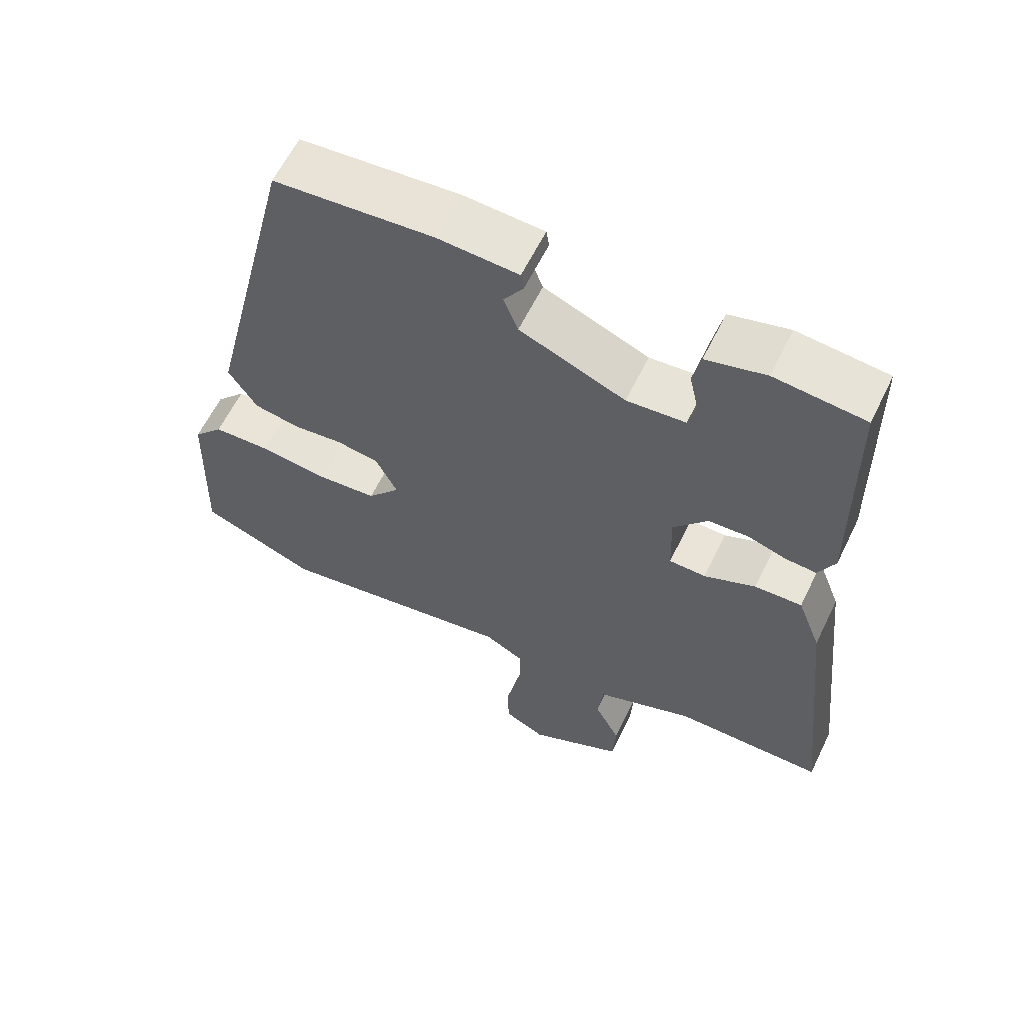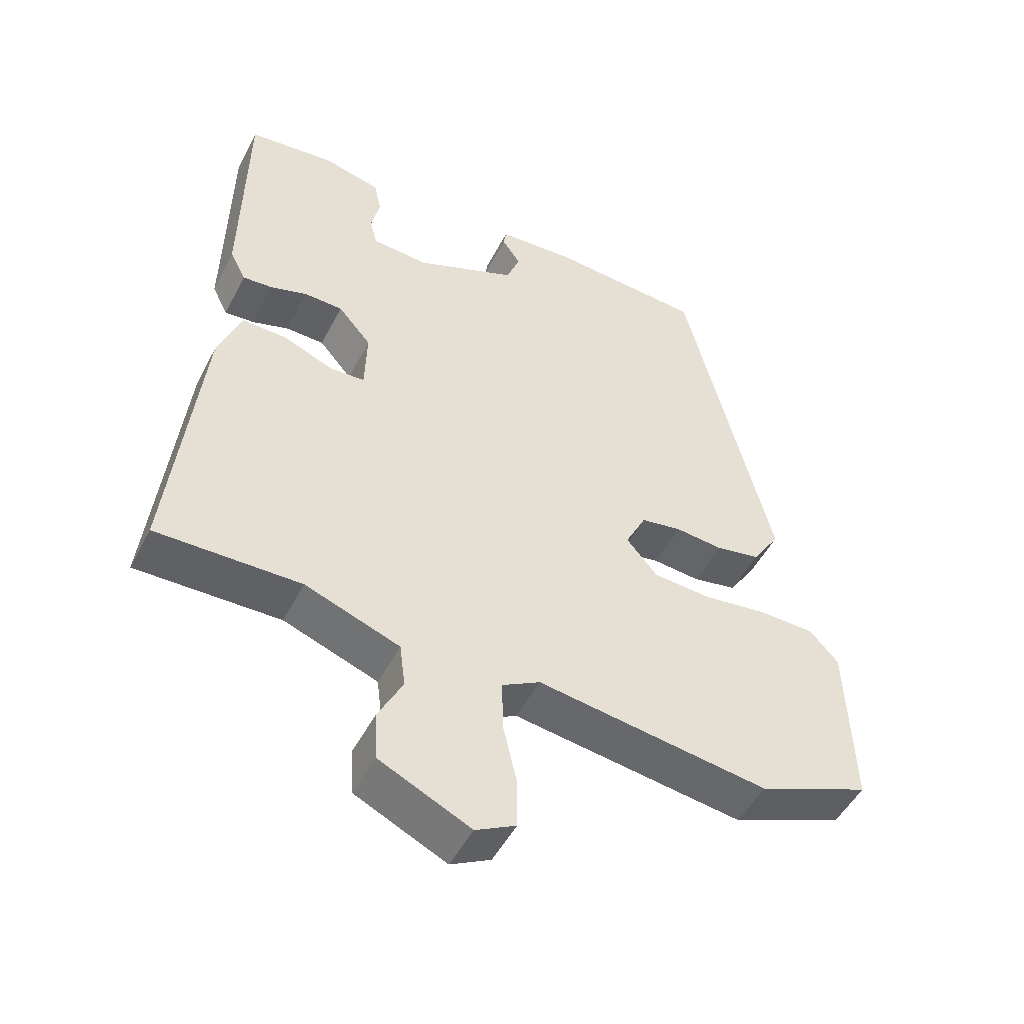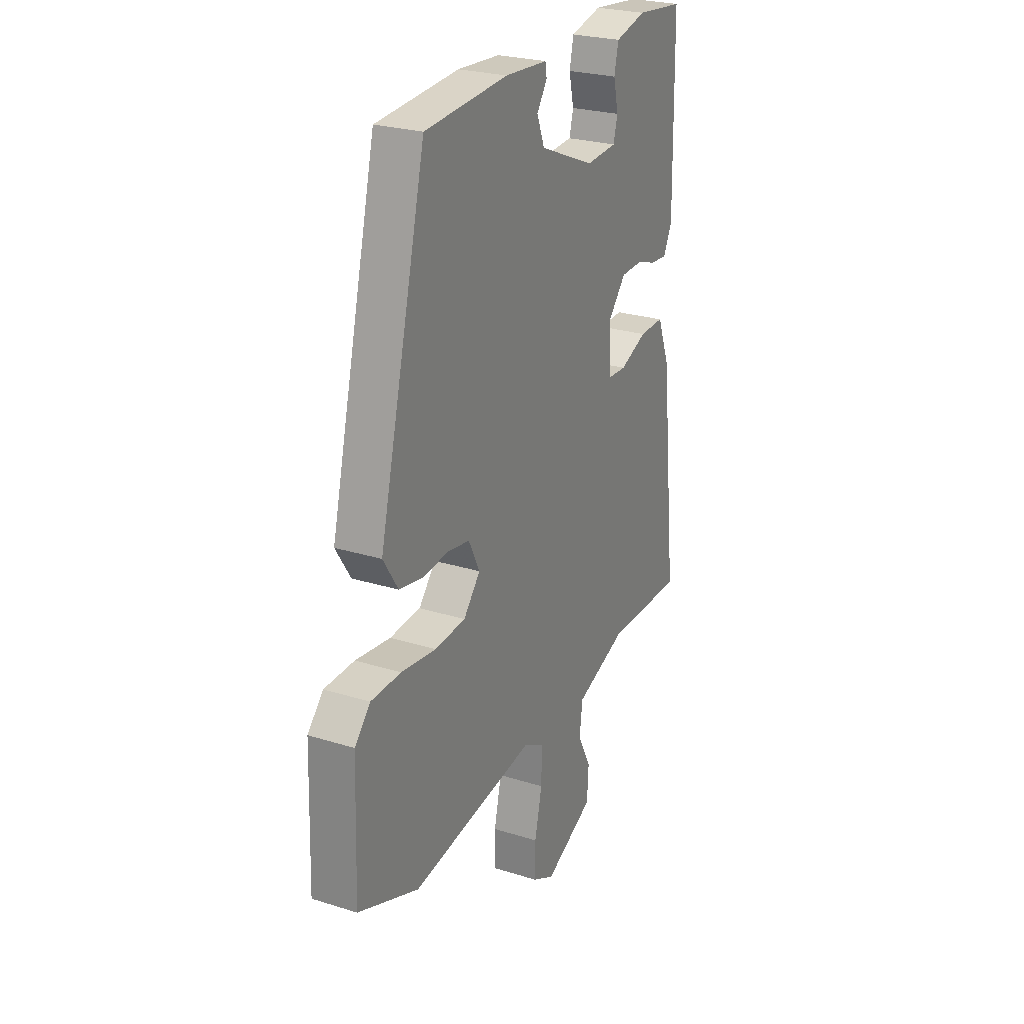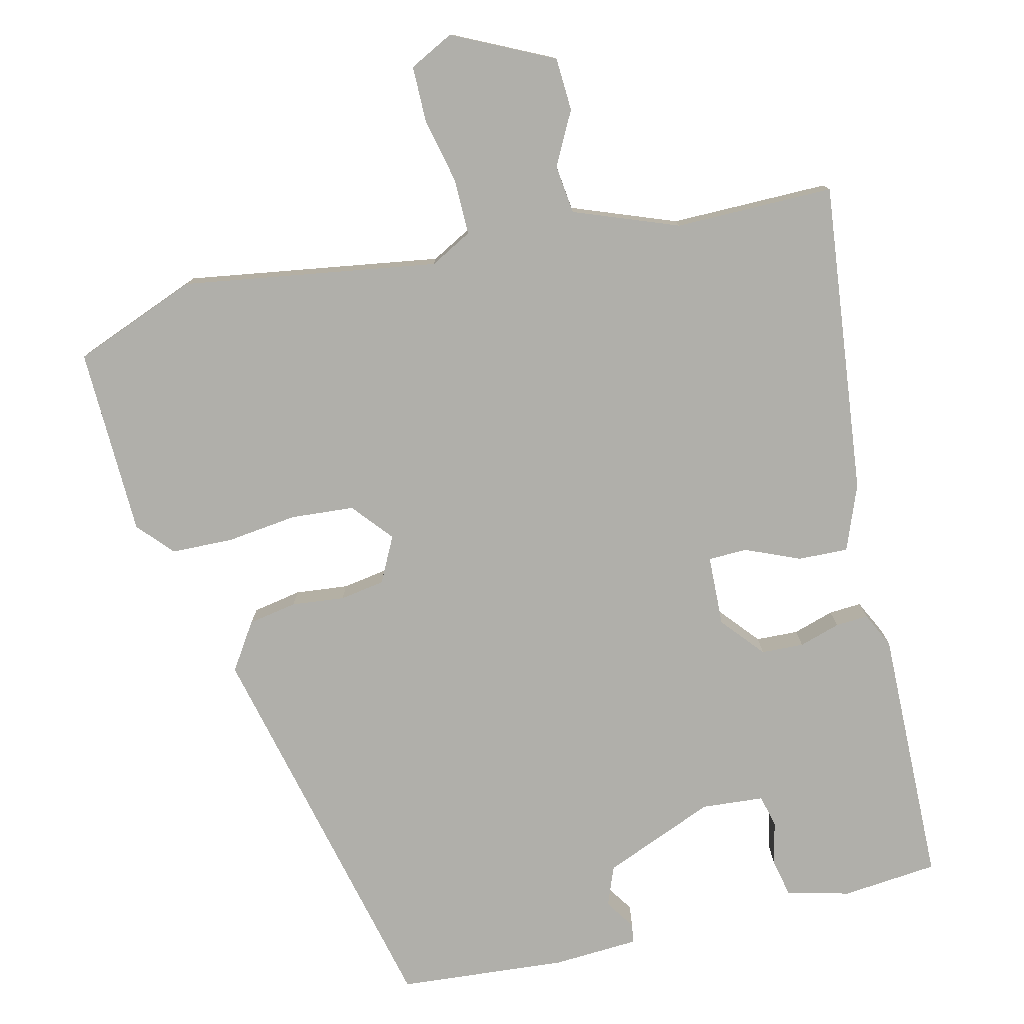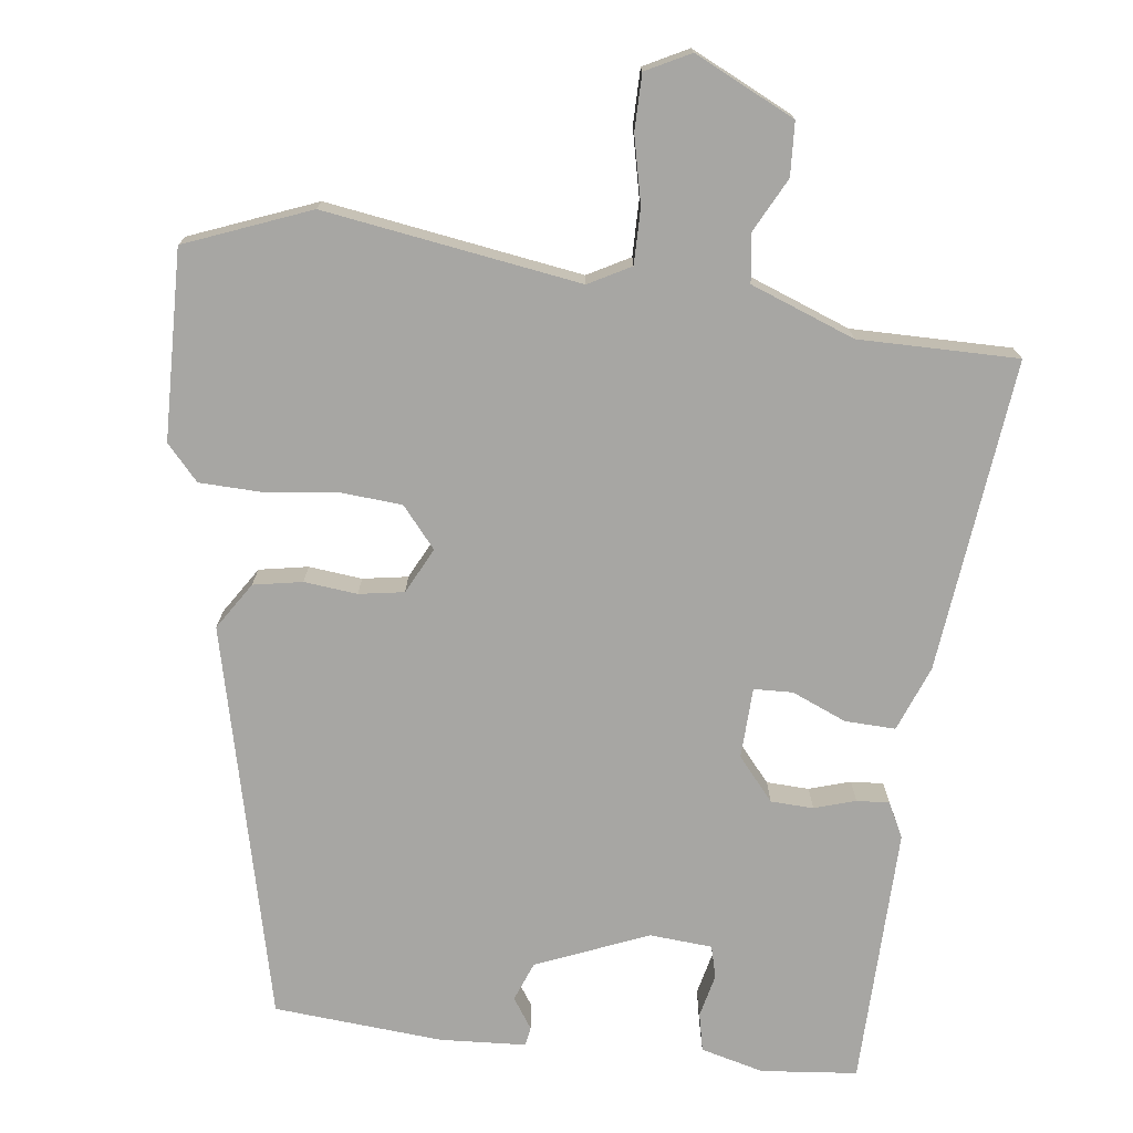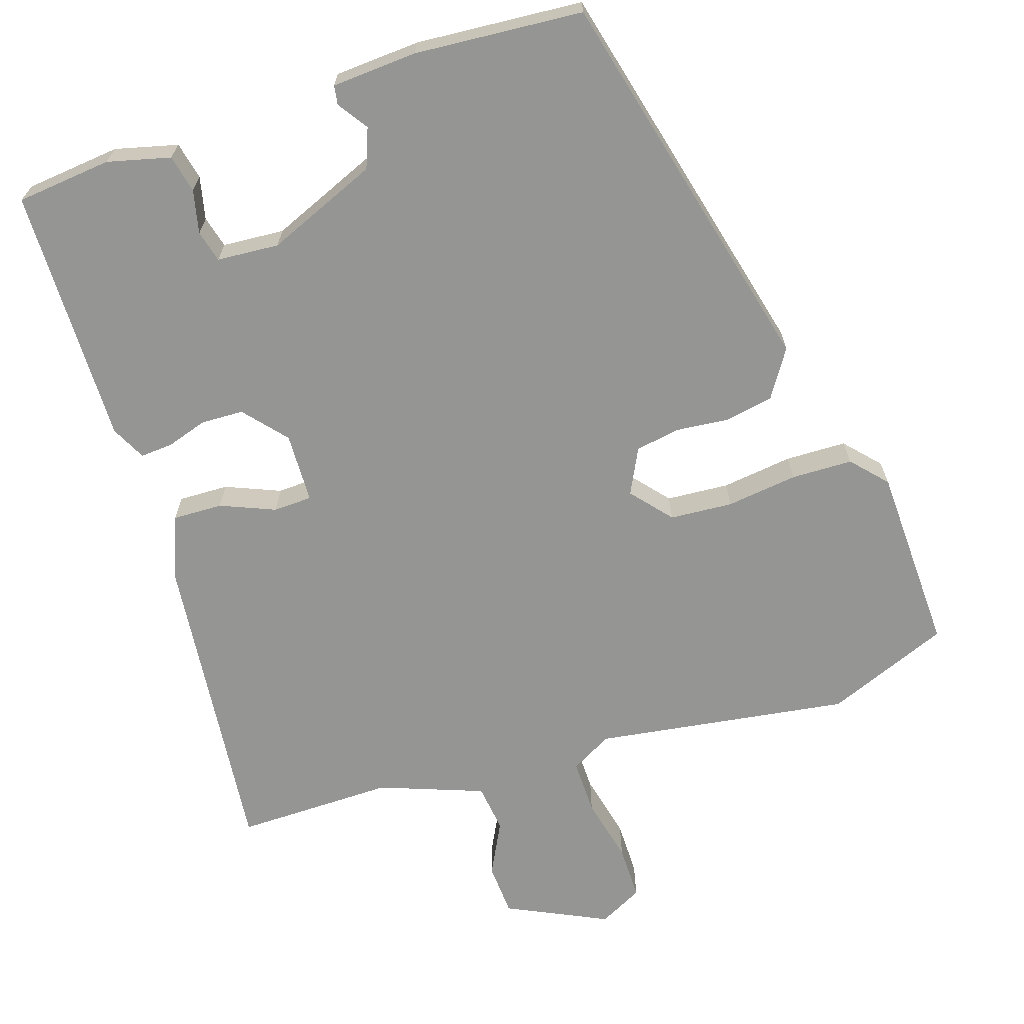
<metadata>
{"format":"obj","ext":"obj","renderer":"f3d","projection":"perspective","resolution":1024,"background":"white","views":[{"elev":61.0,"azim":-154.1,"up":"+Z"},{"elev":-49.6,"azim":-26.5,"up":"+Z"},{"elev":25.5,"azim":116.7,"up":"+Z"},{"elev":-78.0,"azim":-166.9,"up":"+Y"},{"elev":-74.1,"azim":172.7,"up":"+Y"},{"elev":-67.3,"azim":18.1,"up":"+Y"}]}
</metadata>
<code>
v -0.447 0.07 0.512
v -0.321 0.07 0.525
v -0.238 0.07 0.504
v -0.227 0.07 0.454
v -0.24 0.07 0.397
v -0.229 0.07 0.355
v -0.147 0.07 0.349
v 0 0.07 0.41
v 0.02 0.07 0.462
v -0.007 0.07 0.502
v -0.003 0.07 0.527
v 0.11 0.07 0.534
v 0.332 0.07 0.517
v 0.458 0.07 -0.001
v 0.418 0.07 -0.063
v 0.354 0.07 -0.075
v 0.284 0.07 -0.068
v 0.225 0.07 -0.078
v 0.195 0.07 -0.138
v 0.24 0.07 -0.191
v 0.323 0.07 -0.197
v 0.417 0.07 -0.185
v 0.498 0.07 -0.187
v 0.54 0.07 -0.233
v 0.548 0.07 -0.481
v 0.385 0.07 -0.546
v 0.049 0.07 -0.496
v -0.006 0.07 -0.526
v -0.005 0.07 -0.599
v 0.015 0.07 -0.686
v 0.015 0.07 -0.759
v -0.043 0.07 -0.789
v -0.175 0.07 -0.726
v -0.179 0.07 -0.656
v -0.143 0.07 -0.586
v -0.151 0.07 -0.522
v -0.288 0.07 -0.471
v -0.497 0.07 -0.473
v -0.453 0.07 -0.062
v -0.42 0.07 0.024
v -0.354 0.07 0.022
v -0.282 0.07 -0.008
v -0.231 0.07 -0.006
v -0.228 0.07 0.087
v -0.276 0.07 0.143
v -0.332 0.07 0.145
v -0.386 0.07 0.128
v -0.429 0.07 0.125
v -0.452 0.07 0.171
v -0.447 0 0.512
v -0.321 0 0.525
v -0.238 0 0.504
v -0.227 0 0.454
v -0.24 0 0.397
v -0.229 0 0.355
v -0.147 0 0.349
v 0 0 0.41
v 0.02 0 0.462
v -0.007 0 0.502
v -0.003 0 0.527
v 0.11 0 0.534
v 0.332 0 0.517
v 0.458 0 -0.001
v 0.418 0 -0.063
v 0.354 0 -0.075
v 0.284 0 -0.068
v 0.225 0 -0.078
v 0.195 0 -0.138
v 0.24 0 -0.191
v 0.323 0 -0.197
v 0.417 0 -0.185
v 0.498 0 -0.187
v 0.54 0 -0.233
v 0.548 0 -0.481
v 0.385 0 -0.546
v 0.049 0 -0.496
v -0.006 0 -0.526
v -0.005 0 -0.599
v 0.015 0 -0.686
v 0.015 0 -0.759
v -0.043 0 -0.789
v -0.175 0 -0.726
v -0.179 0 -0.656
v -0.143 0 -0.586
v -0.151 0 -0.522
v -0.288 0 -0.471
v -0.497 0 -0.473
v -0.453 0 -0.062
v -0.42 0 0.024
v -0.354 0 0.022
v -0.282 0 -0.008
v -0.231 0 -0.006
v -0.228 0 0.087
v -0.276 0 0.143
v -0.332 0 0.145
v -0.386 0 0.128
v -0.429 0 0.125
v -0.452 0 0.171
f 3 4 5
f 2 3 5
f 1 2 5
f 49 1 5
f 48 49 5
f 47 48 5
f 46 47 5
f 45 46 5 6
f 44 45 6 7
f 43 44 7 8
f 40 41 42
f 39 40 42
f 38 39 42
f 37 38 42
f 36 37 42 43
f 33 34 35
f 32 33 35
f 31 32 35
f 30 31 35
f 29 30 35
f 28 29 35 36
f 36 43 8
f 28 36 8
f 27 28 8
f 25 26 27
f 24 25 27
f 23 24 27
f 22 23 27
f 21 22 27
f 15 16 17
f 14 15 17
f 13 14 17
f 12 13 17
f 11 12 17
f 11 17 18
f 9 10 11
f 9 11 18
f 8 9 18 19
f 20 21 27
f 19 20 27
f 8 19 27
f 54 53 52
f 54 52 51
f 54 51 50
f 54 50 98
f 54 98 97
f 54 97 96
f 54 96 95
f 55 54 95 94
f 56 55 94 93
f 57 56 93 92
f 91 90 89
f 91 89 88
f 91 88 87
f 91 87 86
f 92 91 86 85
f 84 83 82
f 84 82 81
f 84 81 80
f 84 80 79
f 84 79 78
f 85 84 78 77
f 57 92 85
f 57 85 77
f 57 77 76
f 76 75 74
f 76 74 73
f 76 73 72
f 76 72 71
f 76 71 70
f 66 65 64
f 66 64 63
f 66 63 62
f 66 62 61
f 66 61 60
f 67 66 60
f 60 59 58
f 67 60 58
f 68 67 58 57
f 76 70 69
f 76 69 68
f 76 68 57
f 1 50 51 2
f 2 51 52 3
f 3 52 53 4
f 4 53 54 5
f 5 54 55 6
f 6 55 56 7
f 7 56 57 8
f 8 57 58 9
f 9 58 59 10
f 10 59 60 11
f 11 60 61 12
f 12 61 62 13
f 13 62 63 14
f 14 63 64 15
f 15 64 65 16
f 16 65 66 17
f 17 66 67 18
f 18 67 68 19
f 19 68 69 20
f 20 69 70 21
f 21 70 71 22
f 22 71 72 23
f 23 72 73 24
f 24 73 74 25
f 25 74 75 26
f 26 75 76 27
f 27 76 77 28
f 28 77 78 29
f 29 78 79 30
f 30 79 80 31
f 31 80 81 32
f 32 81 82 33
f 33 82 83 34
f 34 83 84 35
f 35 84 85 36
f 36 85 86 37
f 37 86 87 38
f 38 87 88 39
f 39 88 89 40
f 40 89 90 41
f 41 90 91 42
f 42 91 92 43
f 43 92 93 44
f 44 93 94 45
f 45 94 95 46
f 46 95 96 47
f 47 96 97 48
f 48 97 98 49
f 49 98 50 1

</code>
